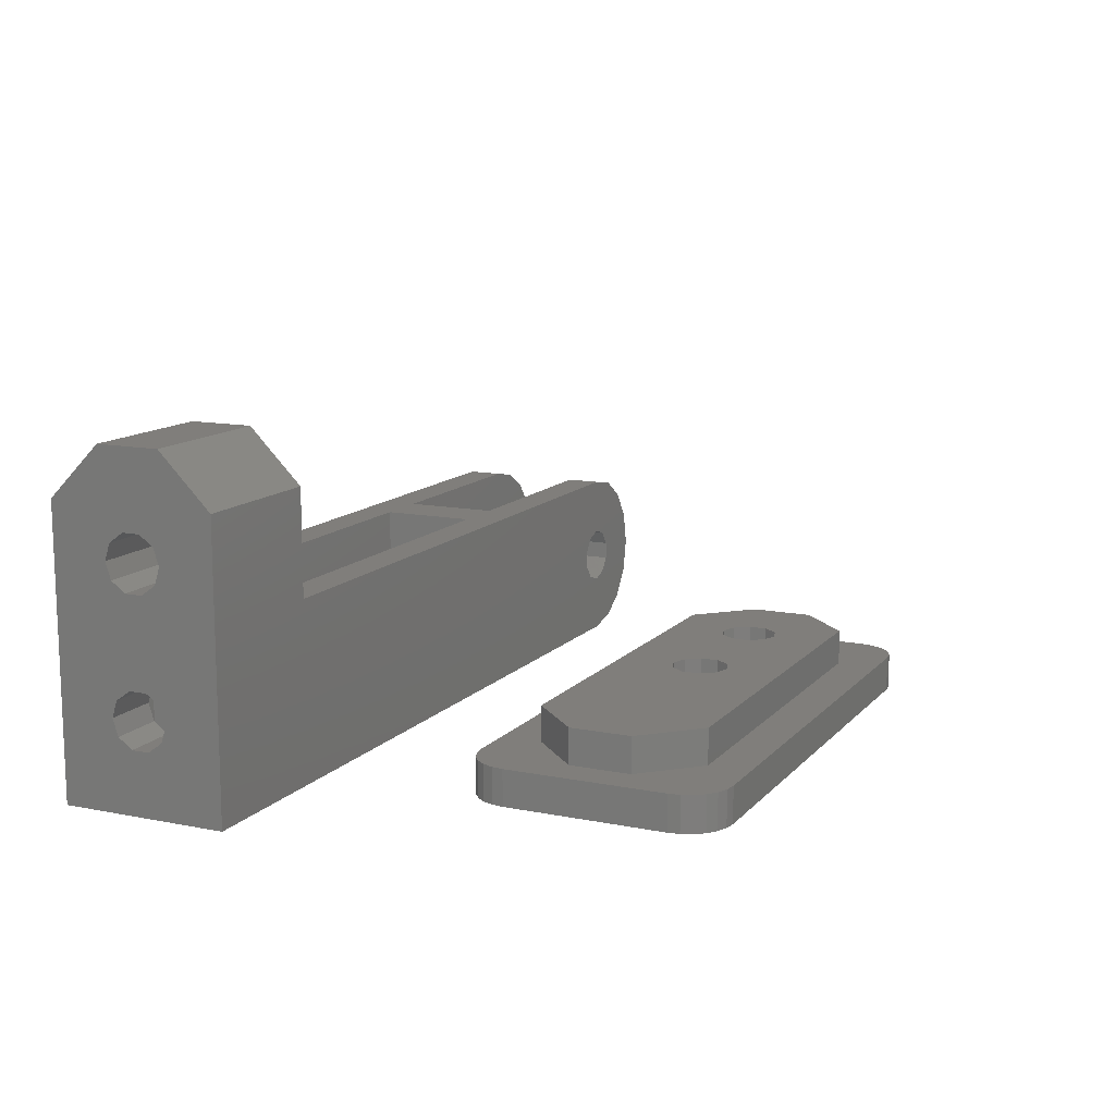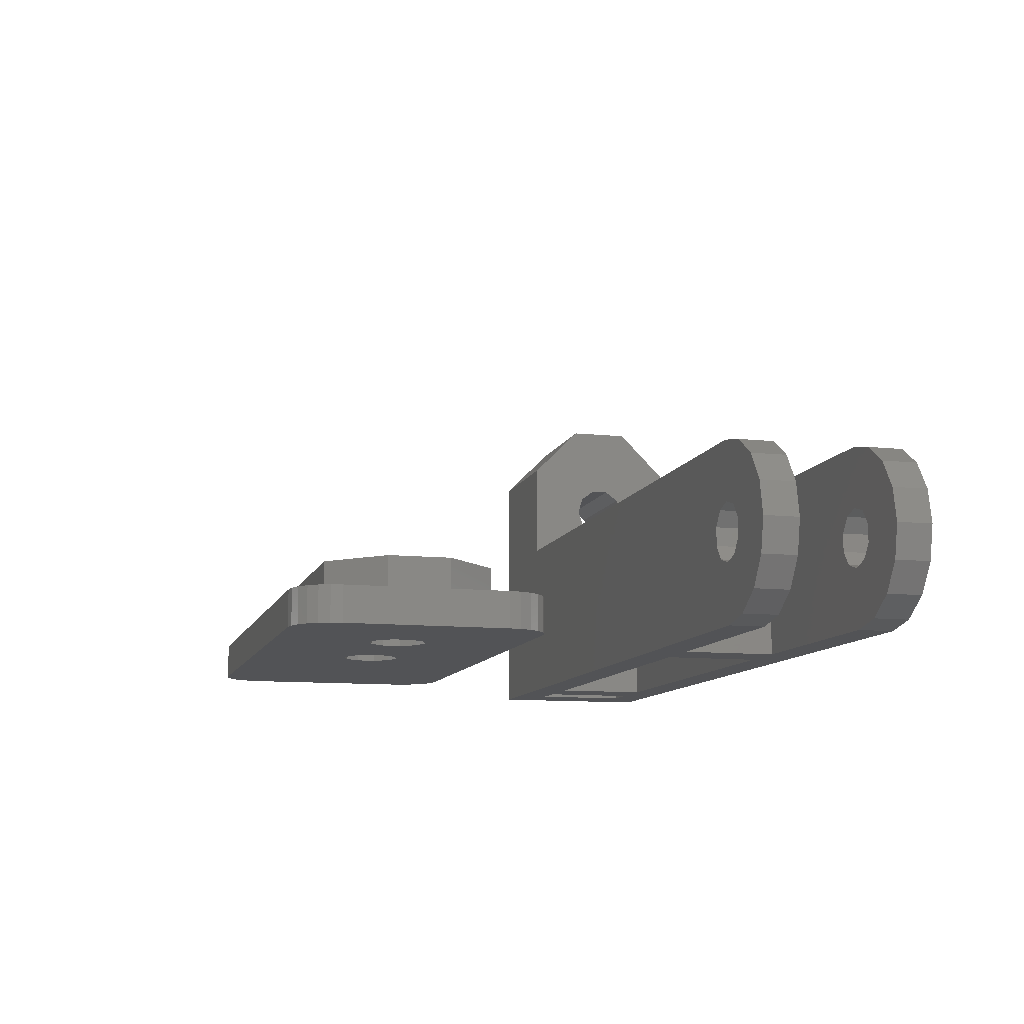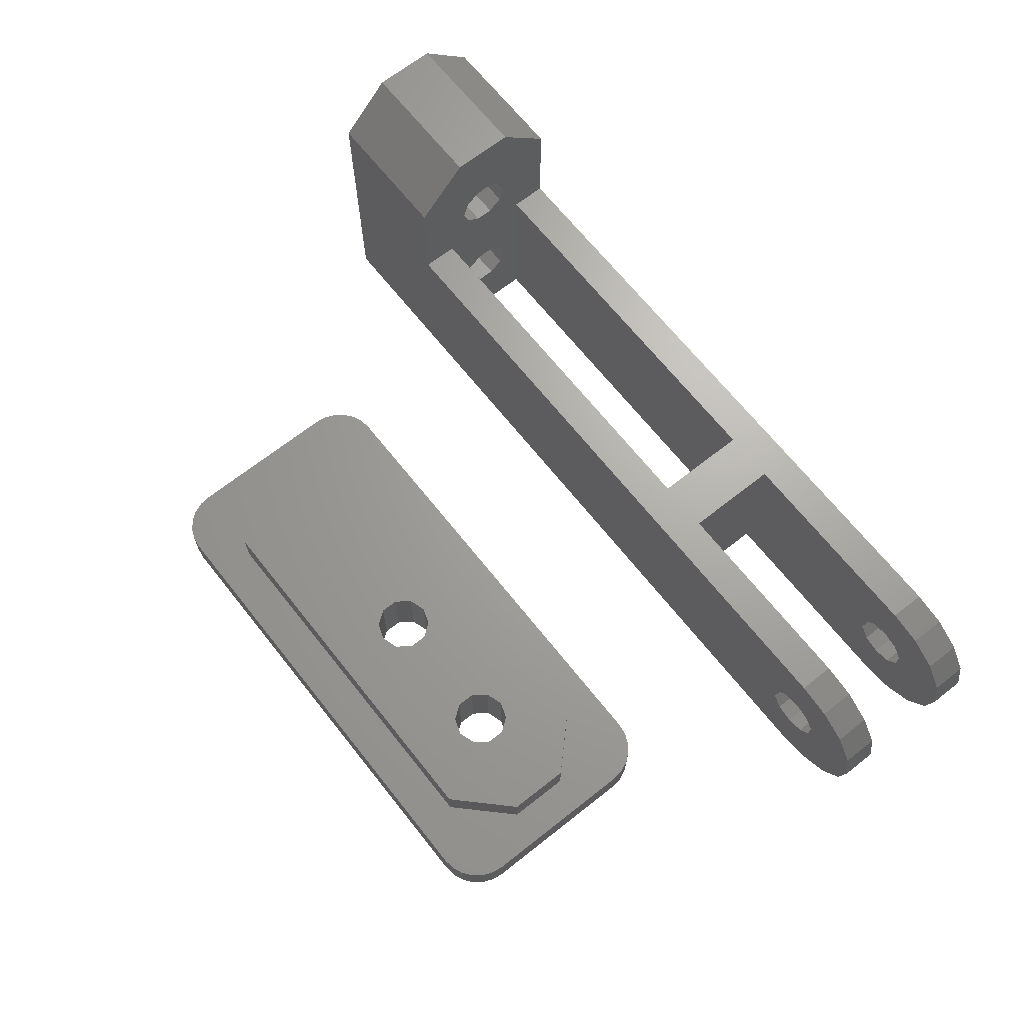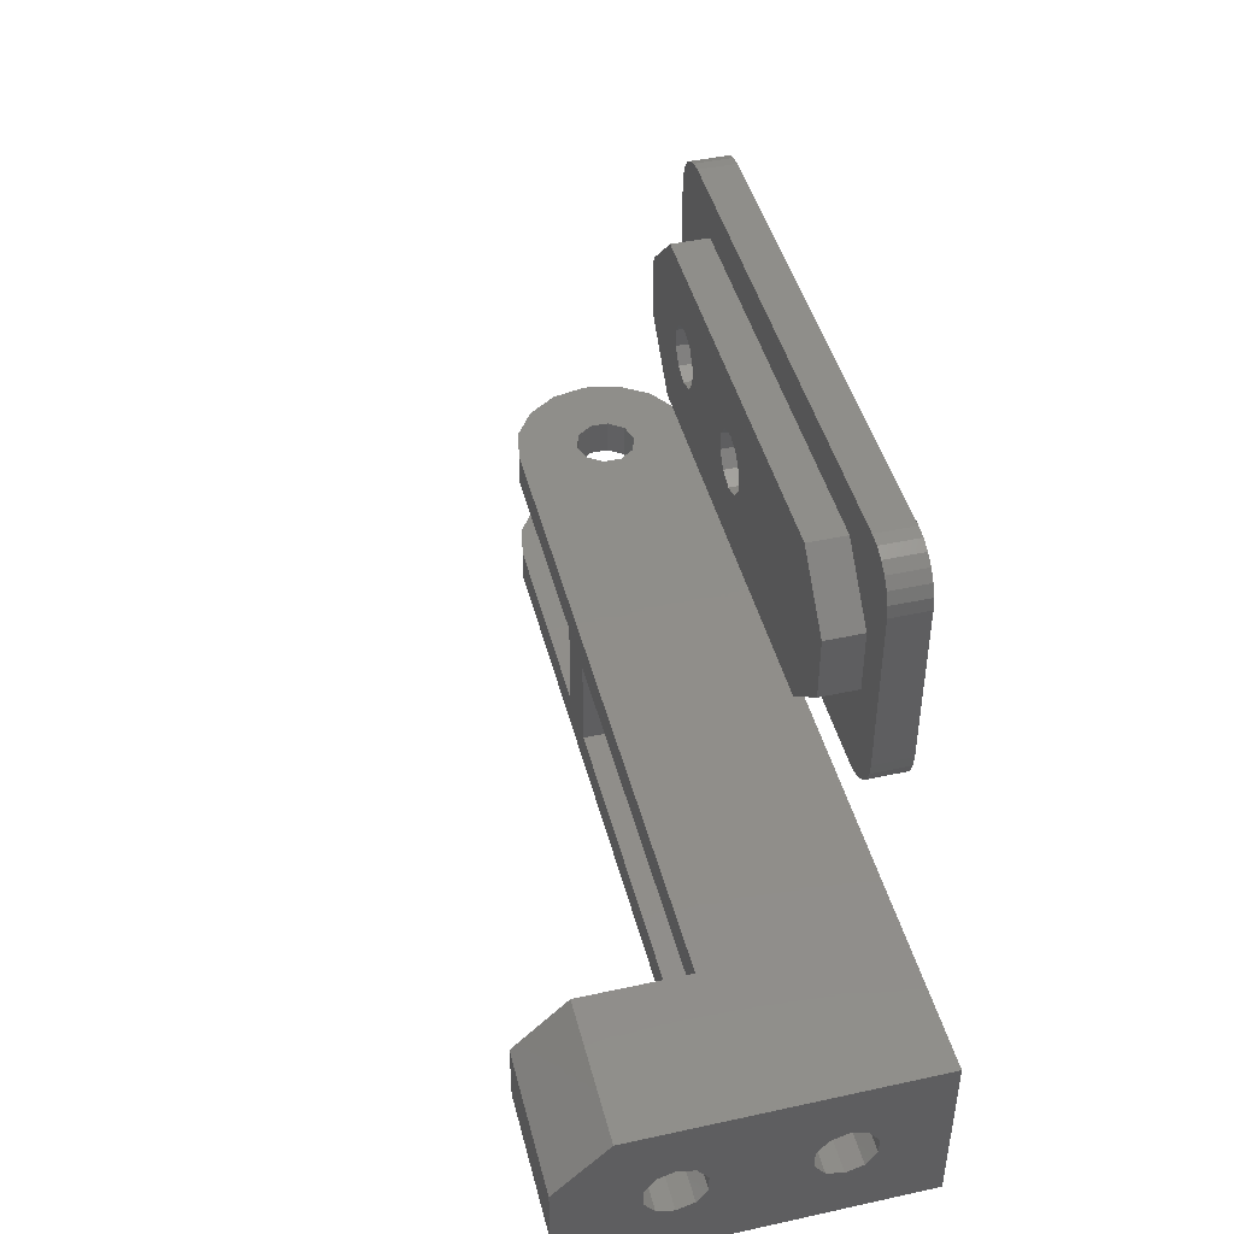
<metadata>
{"format":"stl","ext":"stl","renderer":"f3d","projection":"perspective","resolution":1024,"background":"white","views":[{"elev":12.4,"azim":115.1,"up":"+Z"},{"elev":-10.7,"azim":-105.0,"up":"+Z"},{"elev":67.4,"azim":-128.4,"up":"+Z"},{"elev":44.8,"azim":75.8,"up":"+Y"}]}
</metadata>
<code>
# stl→obj: 280 verts, 584 faces
v -21.91 -7.3 0.3806
v -20 -5.3 0
v -20 -7.3 0
v -21.91 -5.3 0.3806
v -25 -7.3 5
v -24.62 -5.3 6.913
v -25 -5.3 5
v -24.62 -7.3 6.913
v -23.54 -7.3 1.464
v -23.54 -5.3 1.464
v -24.62 -7.3 3.087
v -24.62 -5.3 3.087
v -23.54 -5.3 8.536
v -21.91 -7.3 9.619
v -21.91 -5.3 9.619
v -23.54 -7.3 8.536
v -20 -7.3 10
v -20 -5.3 10
v -20.97 -7.3 6.335
v -20 -7.3 6.65
v -21.57 -7.3 5.51
v -21.57 -7.3 4.49
v -20.97 -7.3 3.665
v -19.03 -7.3 6.335
v -8 -7.3 10
v -18.43 -7.3 5.51
v -18.43 -7.3 4.49
v -8 -7.3 0
v -19.03 -7.3 3.665
v -20 -7.3 3.35
v -5 -7.3 0
v 17 -7.3 10
v -5 -7.3 10
v 17 -7.3 0
v 25 -5.3 15.88
v 17 -5.3 10
v 17 -5.3 15.88
v -18.43 -5.3 5.51
v -20 -5.3 6.65
v -19.03 -5.3 6.335
v -20.97 -5.3 6.335
v -18.43 -5.3 4.49
v -19.03 -5.3 3.665
v -21.57 -5.3 4.49
v -20 -5.3 3.35
v 25 -5.3 0
v -20.97 -5.3 3.665
v -21.57 -5.3 5.51
v -5 -12.7 10
v 17 -14.7 10
v 17 -12.7 10
v -8 -12.7 10
v -20 -14.7 10
v -20 -12.7 10
v 25 -14.7 0
v 22 -12.75 0
v 20 -12.75 0
v 17 -12.7 0
v 20 -7.25 0
v -5 -12.7 0
v -8 -12.7 0
v -20 -14.7 0
v -20 -12.7 0
v 22 -7.25 0
v 25 -8.706 5.94
v 25 -8.706 12.06
v 25 -8.4 5
v 25 -9.506 11.48
v 25 -9.506 6.522
v 25 -10.49 11.48
v 25 -10.49 6.522
v 25 -11.29 12.06
v 25 -11.29 5.94
v 25 -14.7 15.88
v 25 -11.6 13
v 25 -8.706 13.94
v 25 -8.4 13
v 25 -9.506 14.52
v 25 -8.22 18.8
v 25 -10.49 14.52
v 25 -11.78 18.8
v 25 -11.29 13.94
v 25 -8.706 4.06
v 25 -9.506 3.478
v 25 -10.49 3.478
v 25 -11.6 5
v 25 -11.29 4.06
v -21.91 -14.7 0.3806
v -21.91 -12.7 0.3806
v -25 -14.7 5
v -24.62 -12.7 6.913
v -25 -12.7 5
v -24.62 -14.7 6.913
v -23.54 -14.7 1.464
v -23.54 -12.7 1.464
v -24.62 -14.7 3.087
v -24.62 -12.7 3.087
v -23.54 -12.7 8.536
v -21.91 -14.7 9.619
v -21.91 -12.7 9.619
v -23.54 -14.7 8.536
v -19.03 -12.7 6.335
v -20 -12.7 6.65
v -20.97 -12.7 6.335
v -18.43 -12.7 5.51
v -18.43 -12.7 4.49
v -21.57 -12.7 4.49
v -20 -12.7 3.35
v -19.03 -12.7 3.665
v -20.97 -12.7 3.665
v -21.57 -12.7 5.51
v -20 -14.7 6.65
v 17 -14.7 15.88
v -20.97 -14.7 6.335
v -21.57 -14.7 5.51
v -19.03 -14.7 6.335
v -18.43 -14.7 5.51
v -18.43 -14.7 4.49
v -19.03 -14.7 3.665
v -20 -14.7 3.35
v -20.97 -14.7 3.665
v -21.57 -14.7 4.49
v 17 -8.22 18.8
v 17 -11.78 18.8
v 17 -9.506 6.522
v 17 -8.706 5.94
v 17 -8.706 12.06
v 17 -8.4 13
v 17 -9.506 11.48
v 17 -10.49 6.522
v 17 -10.49 11.48
v 17 -11.29 5.94
v 17 -11.6 5
v 17 -11.29 12.06
v 17 -8.4 5
v 17 -8.706 4.06
v 17 -9.506 3.478
v 17 -10.49 3.478
v 17 -11.6 13
v 17 -11.29 4.06
v 17 -8.706 13.94
v 17 -9.506 14.52
v 17 -10.49 14.52
v 17 -11.29 13.94
v 22 -8.4 5
v 22 -8.706 5.94
v 20 -8.706 5.94
v 20 -8.4 5
v 22 -9.506 6.522
v 20 -9.506 6.522
v 22 -11.29 5.94
v 22 -11.6 5
v 20 -11.6 5
v 20 -11.29 5.94
v 22 -10.49 6.522
v 20 -10.49 6.522
v 22 -9.506 3.478
v 22 -10.49 3.478
v 20 -10.49 3.478
v 20 -9.506 3.478
v 22 -11.29 4.06
v 20 -11.29 4.06
v 22 -8.706 4.06
v 20 -8.706 4.06
v 20 -12.75 7.75
v 22 -12.75 7.75
v 22 -7.25 7.75
v 20 -7.25 7.75
v 13.85 11.73 2.005
v 10.88 14.7 4
v 13.85 11.73 4
v 10.88 14.7 2.005
v -10.88 14.7 2.005
v -13.85 11.73 4
v -10.88 14.7 4
v -13.85 11.73 2.005
v 10.88 5.3 2.005
v 13.85 8.27 4
v 10.88 5.3 4
v 13.85 8.27 2.005
v -13.85 8.27 2.005
v -10.88 5.3 4
v -13.85 8.27 4
v -10.88 5.3 2.005
v 1.522 10.49 4
v 0.9405 11.29 4
v 0 11.6 4
v -1.522 10.49 4
v -6.478 10.49 4
v -1.522 9.506 4
v -0.9405 11.29 4
v -7.06 11.29 4
v -9.522 10.49 4
v -8.94 11.29 4
v -8 11.6 4
v 1.522 9.506 4
v 0.9405 8.706 4
v 0 8.4 4
v -6.478 9.506 4
v -0.9405 8.706 4
v -7.06 8.706 4
v -8 8.4 4
v -8.94 8.706 4
v -9.522 9.506 4
v 15.76 15.15 2.005
v 15.52 15.75 -0.004999
v 15.52 15.75 2.005
v 15.76 15.15 -0.004999
v 15.76 4.853 2.005
v 15.85 5.5 -0.004999
v 15.85 5.5 2.005
v 15.76 4.853 -0.004999
v -15.76 4.853 -0.004999
v -15.85 5.5 2.005
v -15.85 5.5 -0.004999
v -15.76 4.853 2.005
v 13.35 17 -0.004999
v -13.35 17 2.005
v 13.35 17 2.005
v -13.35 17 -0.004999
v 15.85 14.5 2.005
v 15.85 14.5 -0.004999
v -13.35 3 -0.004999
v 13.35 3 2.005
v -13.35 3 2.005
v 13.35 3 -0.004999
v -14 3.085 -0.004999
v -14 3.085 2.005
v -14 16.91 2.005
v -14 16.91 -0.004999
v -15.85 14.5 2.005
v -15.85 14.5 -0.004999
v -14.6 16.67 -0.004999
v -15.12 16.27 2.005
v -14.6 16.67 2.005
v -15.12 16.27 -0.004999
v 15.12 16.27 -0.004999
v 15.12 16.27 2.005
v 14 3.085 2.005
v 14 3.085 -0.004999
v -15.12 3.732 -0.004999
v -14.6 3.335 2.005
v -15.12 3.732 2.005
v -14.6 3.335 -0.004999
v -15.52 4.25 -0.004999
v -15.52 4.25 2.005
v -15.76 15.15 2.005
v -15.76 15.15 -0.004999
v 1.522 9.506 -0.004999
v 15.52 4.25 -0.004999
v 15.12 3.732 -0.004999
v 14.6 3.335 -0.004999
v 14.6 16.67 -0.004999
v 14 16.91 -0.004999
v 1.522 10.49 -0.004999
v 0.9405 8.706 -0.004999
v 0 8.4 -0.004999
v -1.522 9.506 -0.004999
v -6.478 9.506 -0.004999
v -1.522 10.49 -0.004999
v -0.9405 8.706 -0.004999
v -7.06 8.706 -0.004999
v -8.94 8.706 -0.004999
v -9.522 9.506 -0.004999
v -8 8.4 -0.004999
v 0.9405 11.29 -0.004999
v 0 11.6 -0.004999
v -0.9405 11.29 -0.004999
v -6.478 10.49 -0.004999
v -7.06 11.29 -0.004999
v -8 11.6 -0.004999
v -8.94 11.29 -0.004999
v -9.522 10.49 -0.004999
v -15.52 15.75 -0.004999
v -15.52 15.75 2.005
v 15.52 4.25 2.005
v 14.6 3.335 2.005
v 14 16.91 2.005
v 14.6 16.67 2.005
v 15.12 3.732 2.005
f 1 2 3
f 2 1 4
f 5 6 7
f 6 5 8
f 9 4 1
f 4 9 10
f 11 7 12
f 7 11 5
f 13 14 15
f 14 13 16
f 15 17 18
f 17 15 14
f 8 13 6
f 13 8 16
f 14 19 20
f 16 21 19
f 5 21 8
f 5 22 21
f 11 22 5
f 22 9 23
f 9 22 11
f 20 17 14
f 19 14 16
f 21 16 8
f 17 20 24
f 17 24 25
f 26 25 24
f 27 25 26
f 28 27 29
f 1 23 9
f 23 1 30
f 3 30 1
f 30 3 29
f 28 29 3
f 27 28 25
f 31 32 33
f 32 31 34
f 35 36 37
f 38 18 36
f 39 18 40
f 18 39 15
f 15 41 13
f 41 15 39
f 18 38 40
f 36 42 38
f 2 42 36
f 42 2 43
f 44 10 12
f 43 2 45
f 4 45 2
f 46 36 35
f 2 36 46
f 47 4 10
f 48 13 41
f 13 48 6
f 48 7 6
f 44 7 48
f 10 44 47
f 44 12 7
f 4 47 45
f 9 12 10
f 12 9 11
f 36 33 32
f 33 25 49
f 18 33 36
f 33 18 25
f 25 18 17
f 49 50 51
f 52 49 25
f 53 49 52
f 53 52 54
f 49 53 50
f 55 56 46
f 55 57 56
f 57 58 59
f 55 58 57
f 55 60 58
f 60 61 31
f 62 60 55
f 60 62 61
f 61 62 63
f 64 46 56
f 59 46 64
f 34 59 58
f 34 46 59
f 31 46 34
f 28 31 61
f 2 31 28
f 2 28 3
f 31 2 46
f 65 35 66
f 35 65 67
f 68 65 66
f 68 69 65
f 70 69 68
f 70 71 69
f 72 71 70
f 72 73 71
f 74 72 75
f 72 74 73
f 35 76 77
f 35 78 76
f 79 80 78
f 81 80 79
f 82 74 75
f 80 74 82
f 74 80 81
f 78 35 79
f 66 35 77
f 35 67 46
f 83 46 67
f 84 46 83
f 85 46 84
f 73 74 86
f 85 55 46
f 87 55 85
f 86 55 87
f 55 86 74
f 88 63 62
f 63 88 89
f 90 91 92
f 91 90 93
f 94 89 88
f 89 94 95
f 96 92 97
f 92 96 90
f 98 99 100
f 99 98 101
f 100 53 54
f 53 100 99
f 93 98 91
f 98 93 101
f 102 54 52
f 103 54 102
f 104 100 103
f 100 104 98
f 54 103 100
f 52 105 102
f 52 106 105
f 61 106 52
f 107 95 97
f 63 108 109
f 110 89 95
f 106 61 109
f 109 61 63
f 108 63 89
f 111 98 104
f 98 111 91
f 111 92 91
f 107 92 111
f 95 107 110
f 107 97 92
f 89 110 108
f 58 49 51
f 49 58 60
f 112 53 99
f 50 74 113
f 114 99 101
f 115 101 93
f 53 112 116
f 117 53 116
f 53 117 50
f 118 50 117
f 62 118 119
f 62 119 120
f 88 121 94
f 121 88 120
f 120 88 62
f 118 62 50
f 50 55 74
f 55 50 62
f 99 114 112
f 101 115 114
f 90 115 93
f 90 122 115
f 96 122 90
f 122 94 121
f 94 122 96
f 94 97 95
f 97 94 96
f 123 81 79
f 81 123 124
f 125 32 126
f 32 127 128
f 129 32 125
f 32 129 127
f 130 129 125
f 130 131 129
f 51 130 132
f 130 51 131
f 51 132 133
f 131 51 134
f 135 32 34
f 126 32 135
f 34 136 135
f 34 137 136
f 34 138 137
f 58 138 34
f 134 51 139
f 138 58 140
f 58 133 140
f 51 133 58
f 50 139 51
f 139 50 113
f 139 113 124
f 32 37 36
f 37 32 123
f 32 128 123
f 141 123 128
f 142 123 141
f 143 123 142
f 124 143 144
f 143 124 123
f 124 144 139
f 61 25 28
f 25 61 52
f 49 31 33
f 31 49 60
f 145 65 146
f 65 145 67
f 135 147 126
f 147 135 148
f 149 65 69
f 65 149 146
f 125 147 150
f 147 125 126
f 86 151 73
f 151 86 152
f 153 132 154
f 132 153 133
f 155 69 71
f 69 155 149
f 130 150 156
f 150 130 125
f 157 85 84
f 85 157 158
f 137 159 160
f 159 137 138
f 151 71 73
f 71 151 155
f 132 156 154
f 156 132 130
f 87 152 86
f 152 87 161
f 162 133 153
f 133 162 140
f 158 87 85
f 87 158 161
f 138 162 159
f 162 138 140
f 163 84 83
f 84 163 157
f 136 160 164
f 160 136 137
f 163 67 145
f 67 163 83
f 136 148 135
f 148 136 164
f 128 76 141
f 76 128 77
f 142 76 78
f 76 142 141
f 75 144 82
f 144 75 139
f 72 139 75
f 139 72 134
f 131 72 70
f 72 131 134
f 129 70 68
f 70 129 131
f 127 68 66
f 68 127 129
f 127 77 128
f 77 127 66
f 143 78 80
f 78 143 142
f 144 80 82
f 80 144 143
f 35 123 79
f 123 35 37
f 113 81 124
f 81 113 74
f 110 120 108
f 120 110 121
f 47 30 45
f 30 47 23
f 112 102 116
f 102 112 103
f 20 40 24
f 40 20 39
f 114 111 104
f 111 114 115
f 19 48 41
f 48 19 21
f 122 110 107
f 110 122 121
f 22 47 44
f 47 22 23
f 114 103 112
f 103 114 104
f 19 39 20
f 39 19 41
f 108 119 109
f 119 108 120
f 45 29 43
f 29 45 30
f 119 106 109
f 106 119 118
f 29 42 43
f 42 29 27
f 115 107 111
f 107 115 122
f 21 44 48
f 44 21 22
f 117 102 105
f 102 117 116
f 26 40 38
f 40 26 24
f 118 105 106
f 105 118 117
f 27 38 42
f 38 27 26
f 56 165 166
f 165 56 57
f 165 167 166
f 167 165 168
f 59 167 168
f 167 59 64
f 168 148 59
f 168 147 148
f 168 150 147
f 168 156 150
f 154 165 153
f 156 165 154
f 165 156 168
f 164 59 148
f 160 59 164
f 159 59 160
f 57 159 162
f 57 153 165
f 159 57 59
f 153 57 162
f 64 145 167
f 64 163 145
f 64 157 163
f 64 158 157
f 56 158 64
f 161 56 152
f 158 56 161
f 146 167 145
f 149 167 146
f 155 167 149
f 155 166 167
f 151 166 155
f 152 166 151
f 166 152 56
f 169 170 171
f 170 169 172
f 173 174 175
f 174 173 176
f 177 178 179
f 178 177 180
f 181 182 183
f 182 181 184
f 181 174 176
f 174 181 183
f 170 178 171
f 170 179 178
f 170 185 179
f 170 186 185
f 170 187 186
f 188 189 190
f 191 189 188
f 175 191 187
f 175 187 170
f 191 192 189
f 191 175 192
f 174 193 175
f 194 175 193
f 195 175 194
f 192 175 195
f 196 179 185
f 197 179 196
f 198 179 197
f 199 190 189
f 190 199 200
f 201 200 199
f 182 200 201
f 200 182 198
f 182 201 202
f 198 182 179
f 203 182 202
f 204 182 203
f 193 174 204
f 183 204 174
f 204 183 182
f 178 169 171
f 169 178 180
f 172 175 170
f 175 172 173
f 184 179 182
f 179 184 177
f 205 206 207
f 206 205 208
f 209 210 211
f 210 209 212
f 213 214 215
f 214 213 216
f 217 218 219
f 218 217 220
f 221 208 205
f 208 221 222
f 223 224 225
f 224 223 226
f 227 225 228
f 225 227 223
f 220 229 218
f 229 220 230
f 215 231 232
f 231 215 214
f 233 234 235
f 234 233 236
f 207 237 238
f 237 207 206
f 211 222 221
f 222 211 210
f 226 239 224
f 239 226 240
f 241 242 243
f 242 241 244
f 245 216 213
f 216 245 246
f 232 247 248
f 247 232 231
f 226 210 212
f 249 210 226
f 226 212 250
f 210 249 222
f 226 250 251
f 222 217 208
f 226 251 252
f 208 217 206
f 226 252 240
f 206 217 237
f 237 217 253
f 253 217 254
f 255 222 249
f 226 256 249
f 226 257 256
f 223 257 226
f 258 259 260
f 261 259 258
f 257 223 261
f 261 262 259
f 261 223 262
f 263 215 264
f 215 263 223
f 265 223 263
f 262 223 265
f 222 255 217
f 266 217 255
f 267 217 266
f 220 267 268
f 269 260 259
f 260 269 268
f 270 268 269
f 220 268 270
f 220 270 271
f 267 220 217
f 272 220 271
f 232 272 273
f 264 215 273
f 215 223 227
f 232 273 215
f 220 232 230
f 215 227 244
f 215 244 241
f 272 232 220
f 215 241 245
f 230 232 233
f 215 245 213
f 233 232 236
f 236 232 274
f 274 232 248
f 274 234 236
f 234 274 275
f 230 235 229
f 235 230 233
f 248 275 274
f 275 248 247
f 276 212 209
f 212 276 250
f 240 277 239
f 277 240 252
f 244 228 242
f 228 244 227
f 241 246 245
f 246 241 243
f 254 219 278
f 219 254 217
f 253 278 279
f 278 253 254
f 172 221 205
f 221 169 211
f 172 205 207
f 180 211 169
f 172 207 238
f 177 211 180
f 172 238 279
f 211 177 209
f 172 279 278
f 209 177 276
f 276 177 280
f 172 278 219
f 221 172 169
f 219 173 172
f 218 173 219
f 231 173 218
f 173 231 176
f 231 218 229
f 280 177 277
f 277 177 239
f 239 177 224
f 184 224 177
f 184 225 224
f 214 184 181
f 184 214 225
f 176 231 181
f 231 229 235
f 214 181 231
f 231 235 234
f 225 214 228
f 231 234 275
f 228 214 242
f 231 275 247
f 242 214 243
f 243 214 246
f 246 214 216
f 252 280 277
f 280 252 251
f 237 279 238
f 279 237 253
f 280 250 276
f 250 280 251
f 268 187 191
f 187 268 267
f 190 260 188
f 260 190 258
f 188 268 191
f 268 188 260
f 200 258 190
f 258 200 261
f 257 200 198
f 200 257 261
f 267 186 187
f 186 267 266
f 256 198 197
f 198 256 257
f 255 186 266
f 186 255 185
f 256 196 249
f 196 256 197
f 249 185 255
f 185 249 196
f 272 195 194
f 195 272 271
f 203 264 204
f 264 203 263
f 193 272 194
f 272 193 273
f 265 203 202
f 203 265 263
f 271 192 195
f 192 271 270
f 204 273 193
f 273 204 264
f 262 202 201
f 202 262 265
f 262 199 259
f 199 262 201
f 269 192 270
f 192 269 189
f 259 189 269
f 189 259 199

</code>
